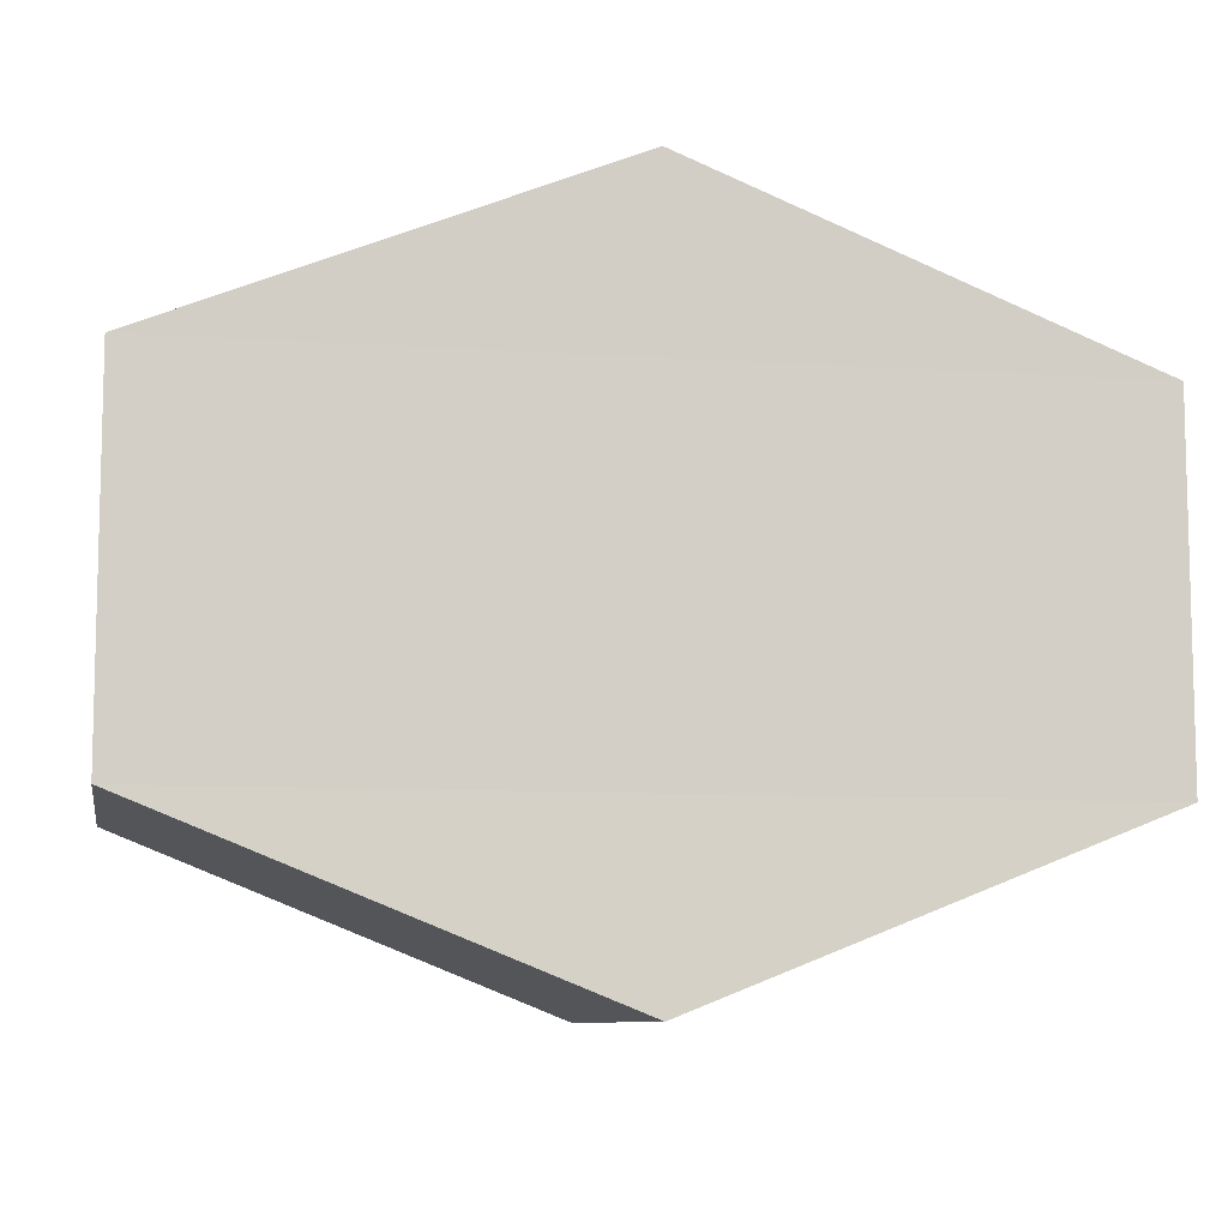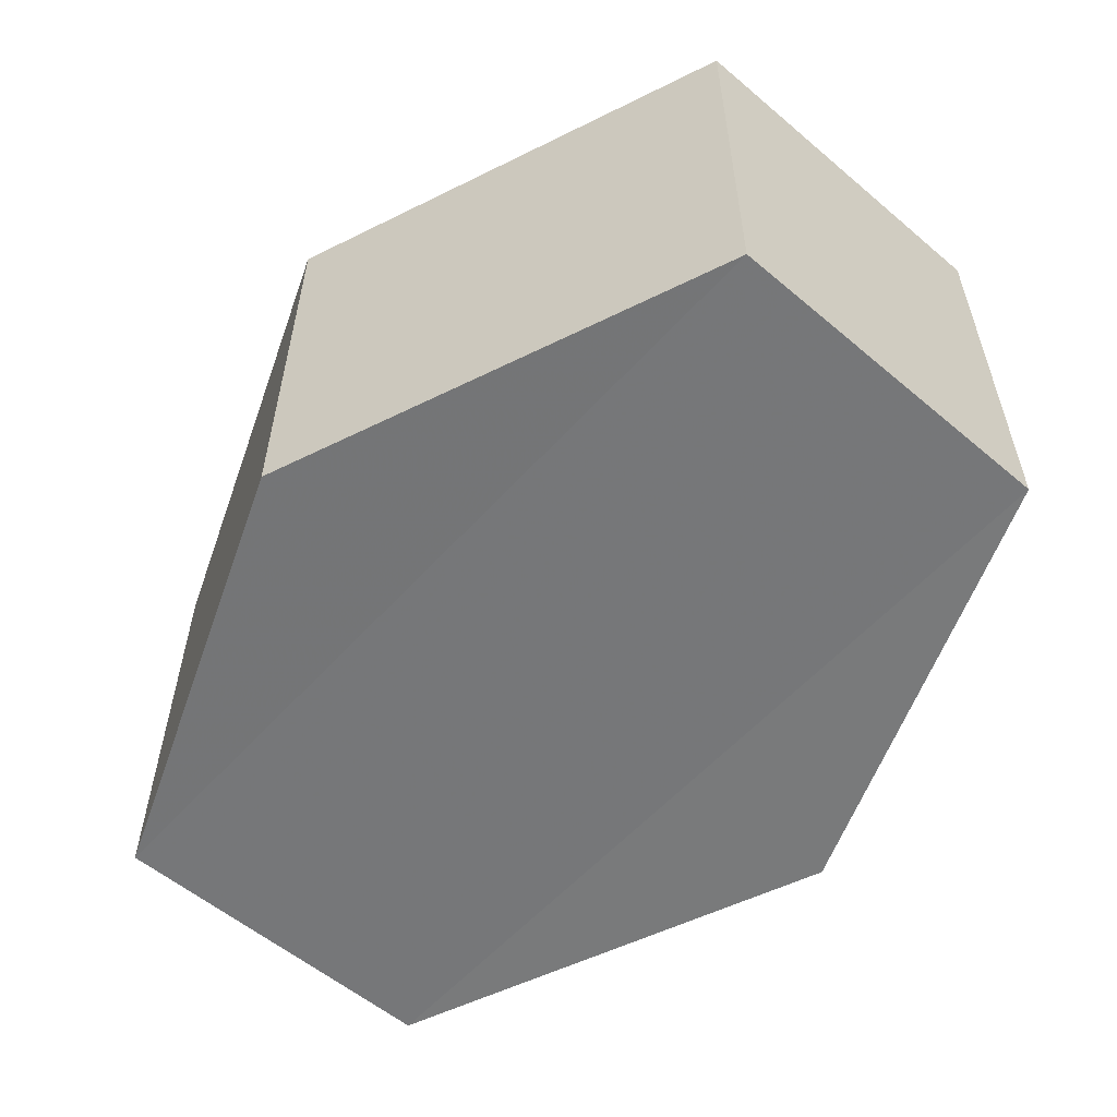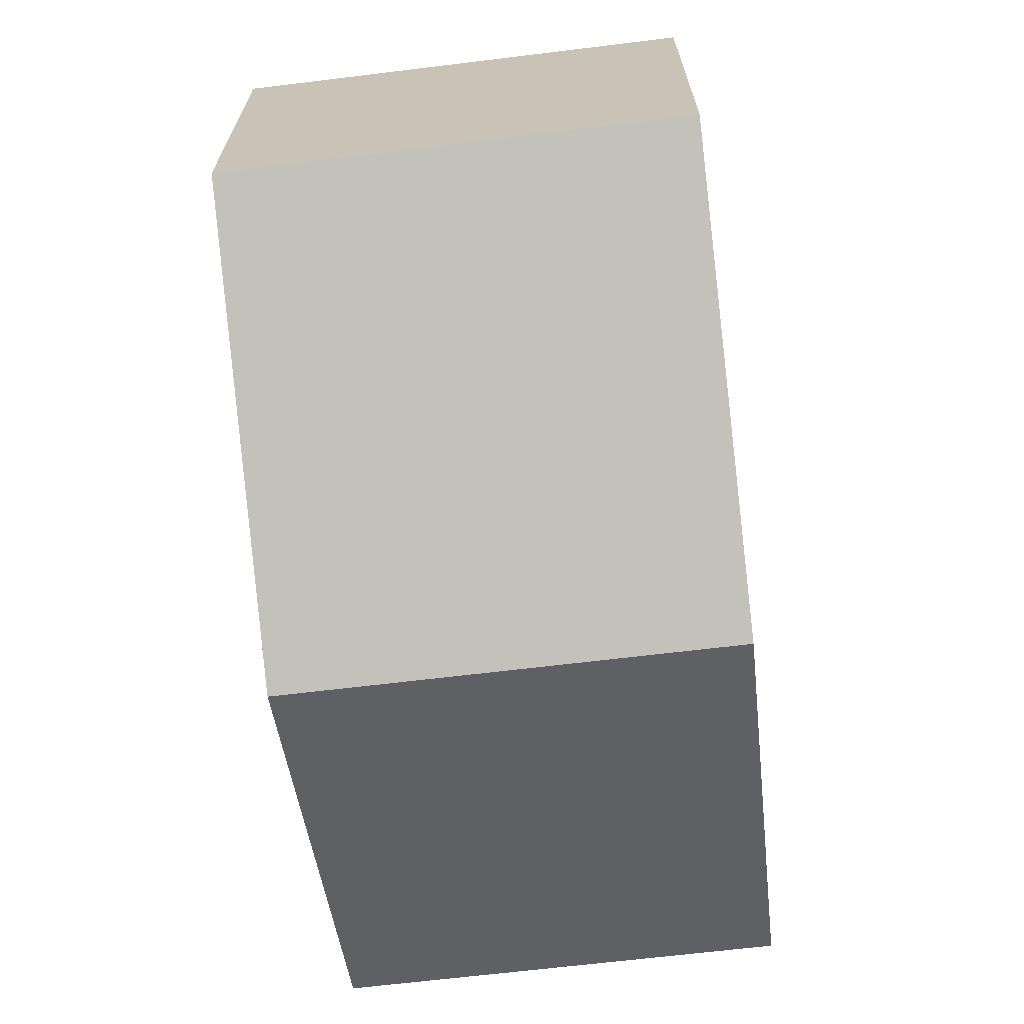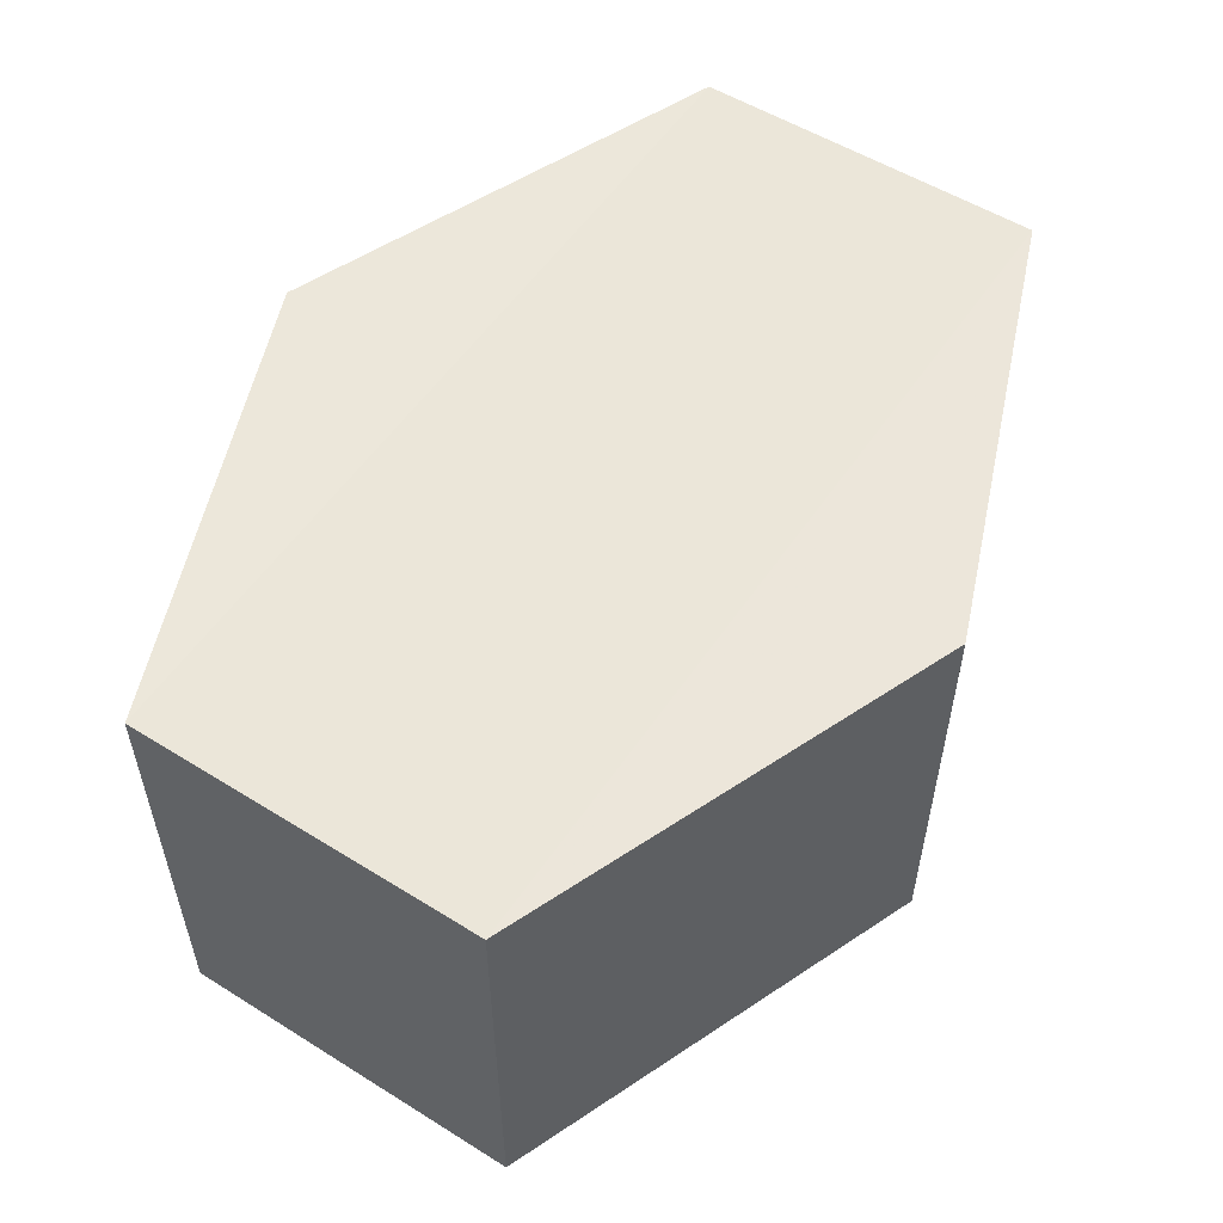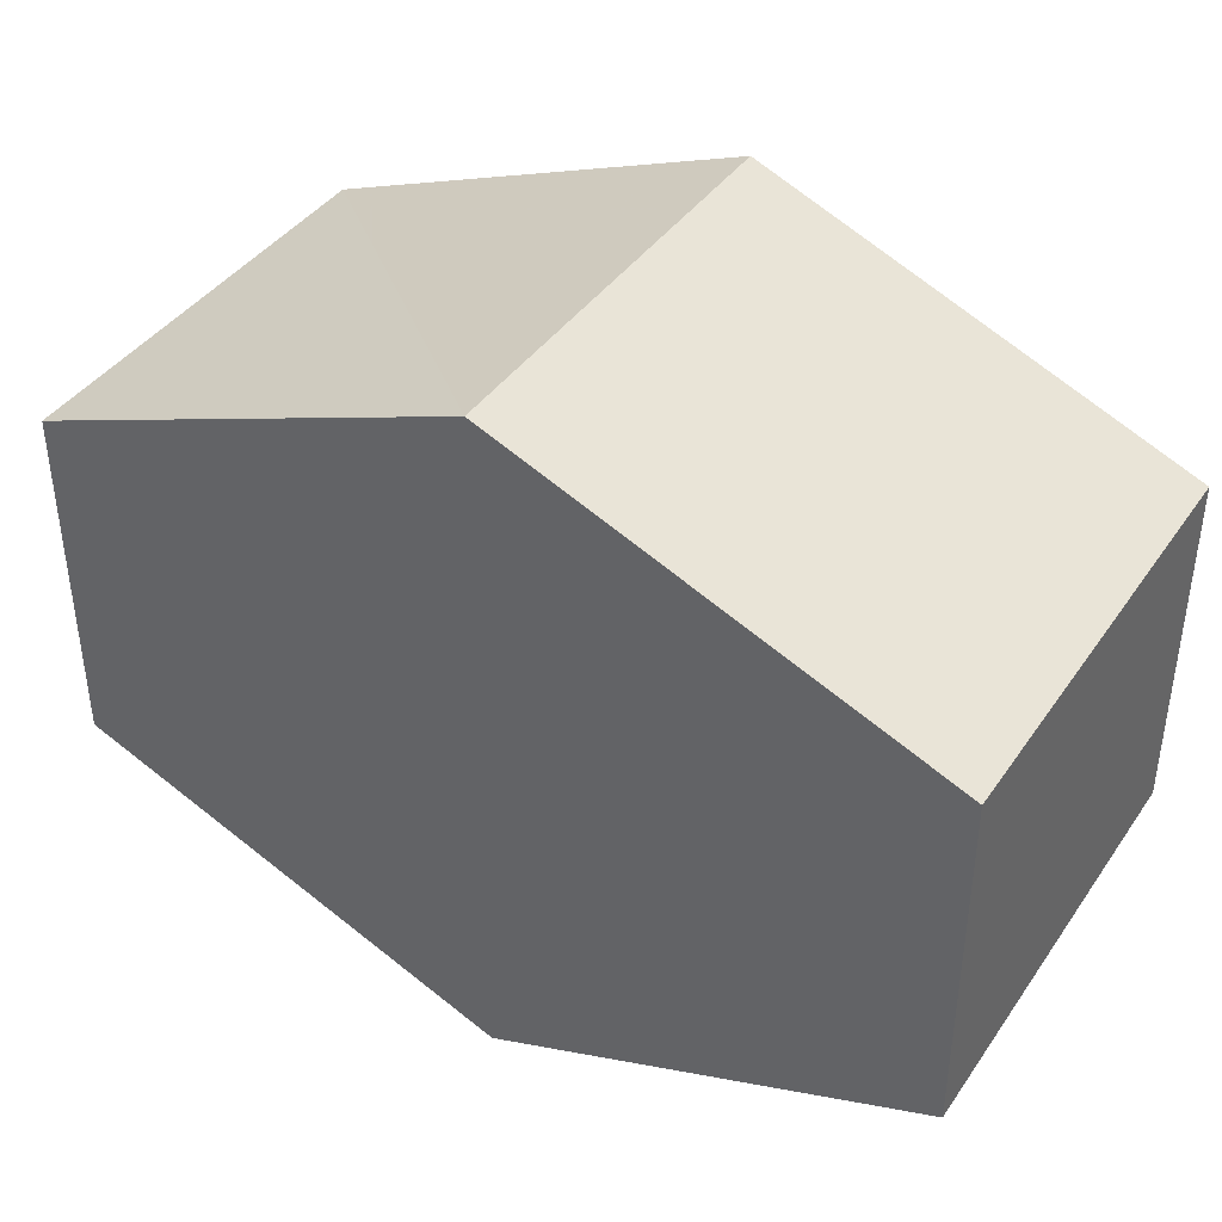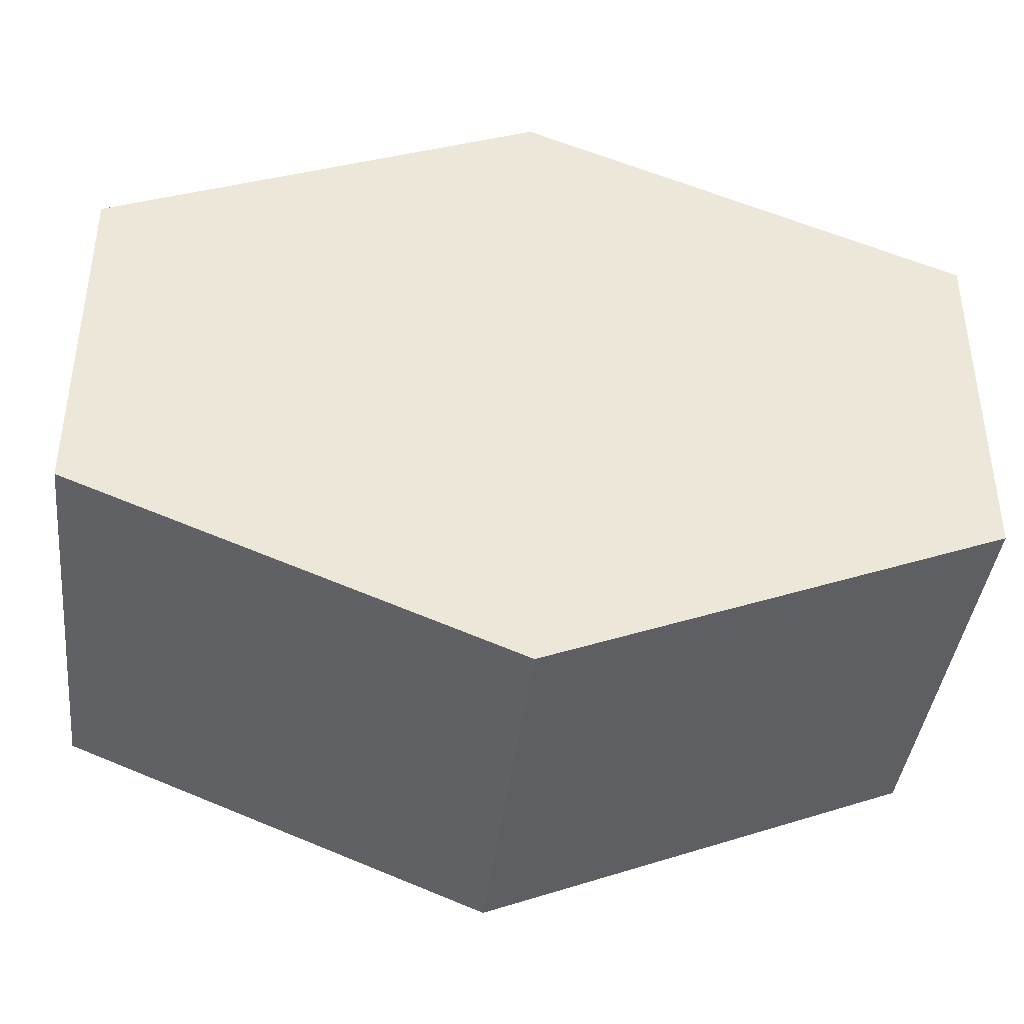
<metadata>
{"format":"obj","ext":"obj","renderer":"f3d","projection":"perspective","resolution":1024,"background":"white","views":[{"elev":-8.8,"azim":169.6,"up":"+Z"},{"elev":-56.7,"azim":-131.2,"up":"+Y"},{"elev":-67.1,"azim":96.8,"up":"+Z"},{"elev":55.1,"azim":123.3,"up":"+Y"},{"elev":40.5,"azim":31.7,"up":"+Z"},{"elev":-40.3,"azim":-6.2,"up":"+Z"}]}
</metadata>
<code>
o 6593
v 2190 1879 8.761
v 2190 1879 8.769
v 2190 1879 8.761
v 2190 1879 8.761
v 2190 1879 8.769
v 2190 1879 8.773
v 2190 1879 8.757
v 2190 1879 8.761
v 2190 1879 8.761
v 2190 1879 8.757
v 2190 1879 8.761
v 2190 1879 8.757
v 2190 1879 8.769
v 2190 1879 8.769
v 2190 1879 8.761
v 2190 1879 8.757
v 2190 1879 8.757
v 2190 1879 8.761
v 2190 1879 8.761
v 2190 1879 8.757
v 2190 1879 8.769
v 2190 1879 8.769
v 2190 1879 8.773
v 2190 1879 8.769
v 2190 1879 8.769
v 2190 1879 8.773
v 2190 1879 8.773
v 2190 1879 8.769
v 2190 1879 8.773
v 2190 1879 8.769
v 2190 1879 8.773
v 2190 1879 8.761
f 1 2 3
f 4 3 2
f 5 2 6
f 7 4 8
f 8 9 10
f 11 12 7
f 13 9 14
f 15 13 5
f 15 16 17
f 17 1 18
f 18 19 20
f 21 19 22
f 23 21 5
f 11 21 24
f 25 26 23
f 27 13 24
f 28 29 27
f 24 30 31
f 4 30 32
f 1 32 30

</code>
